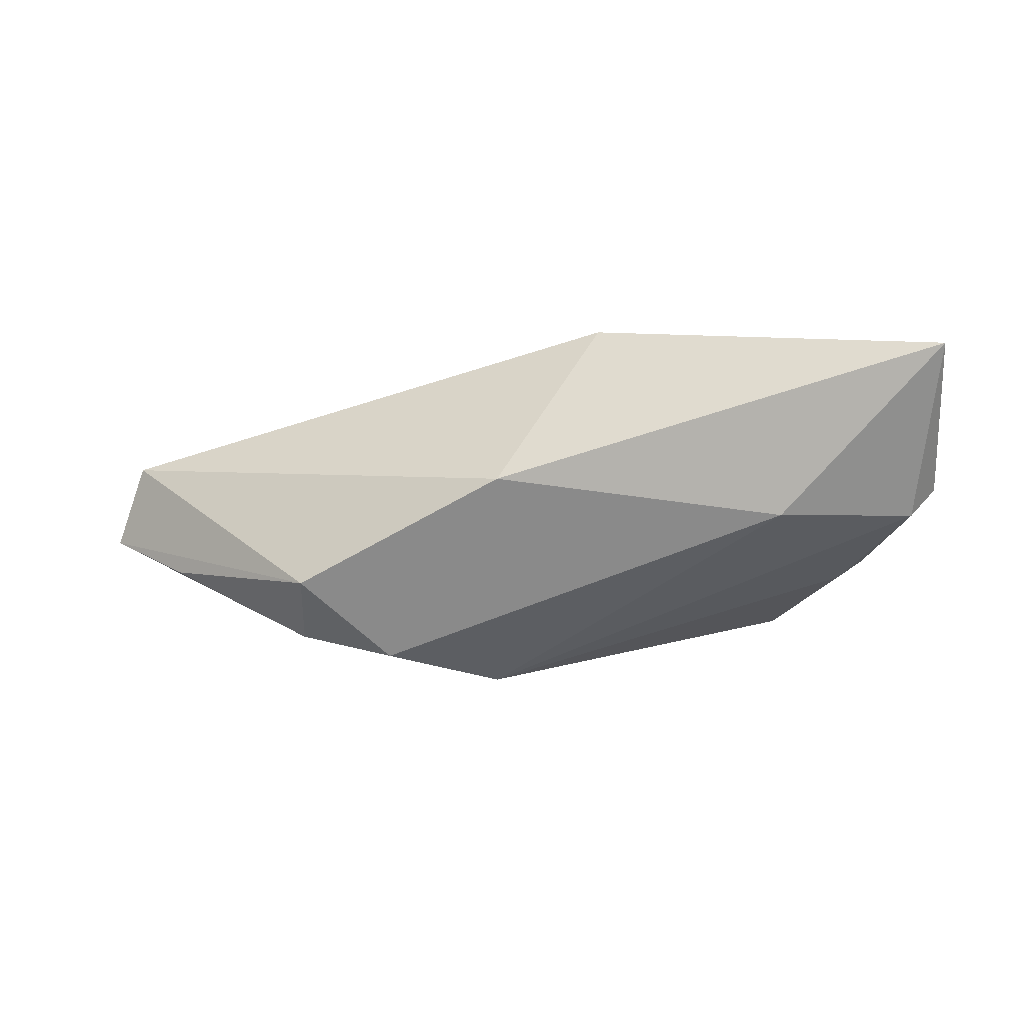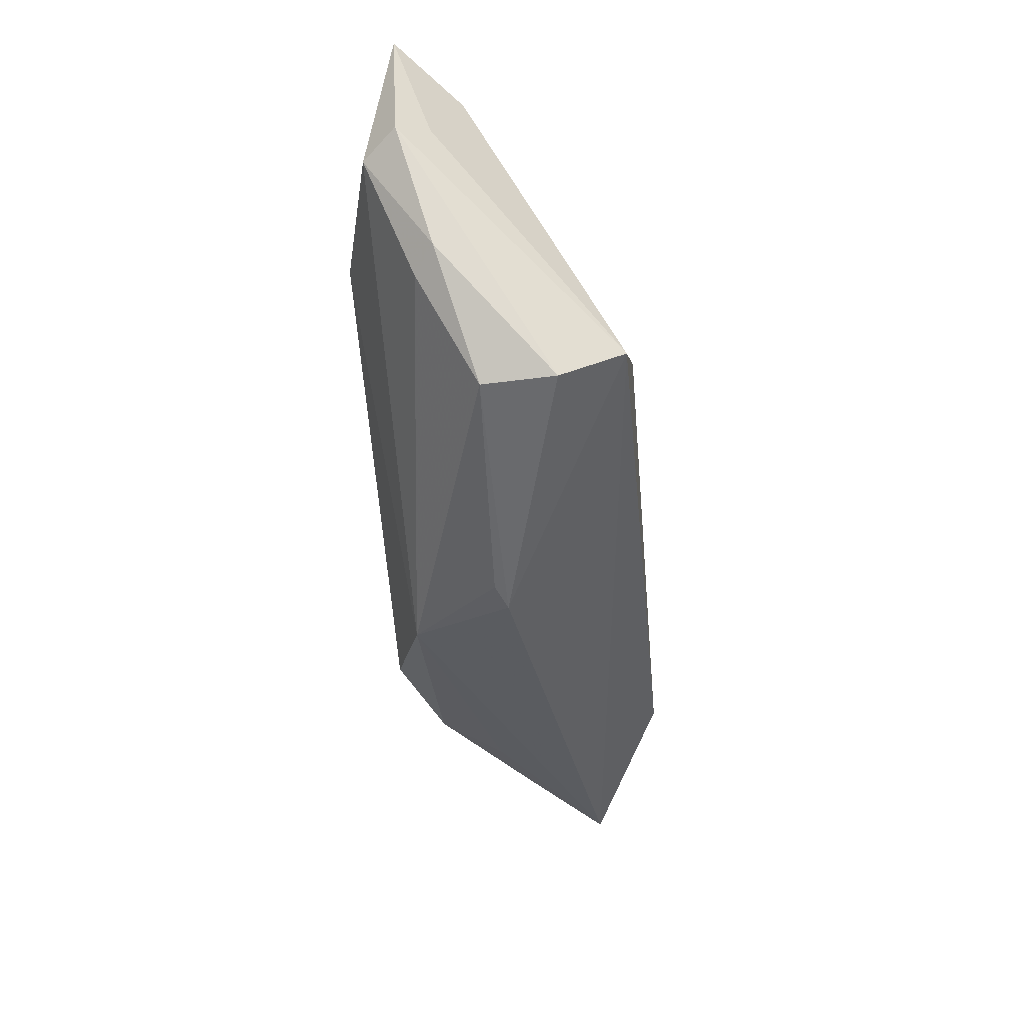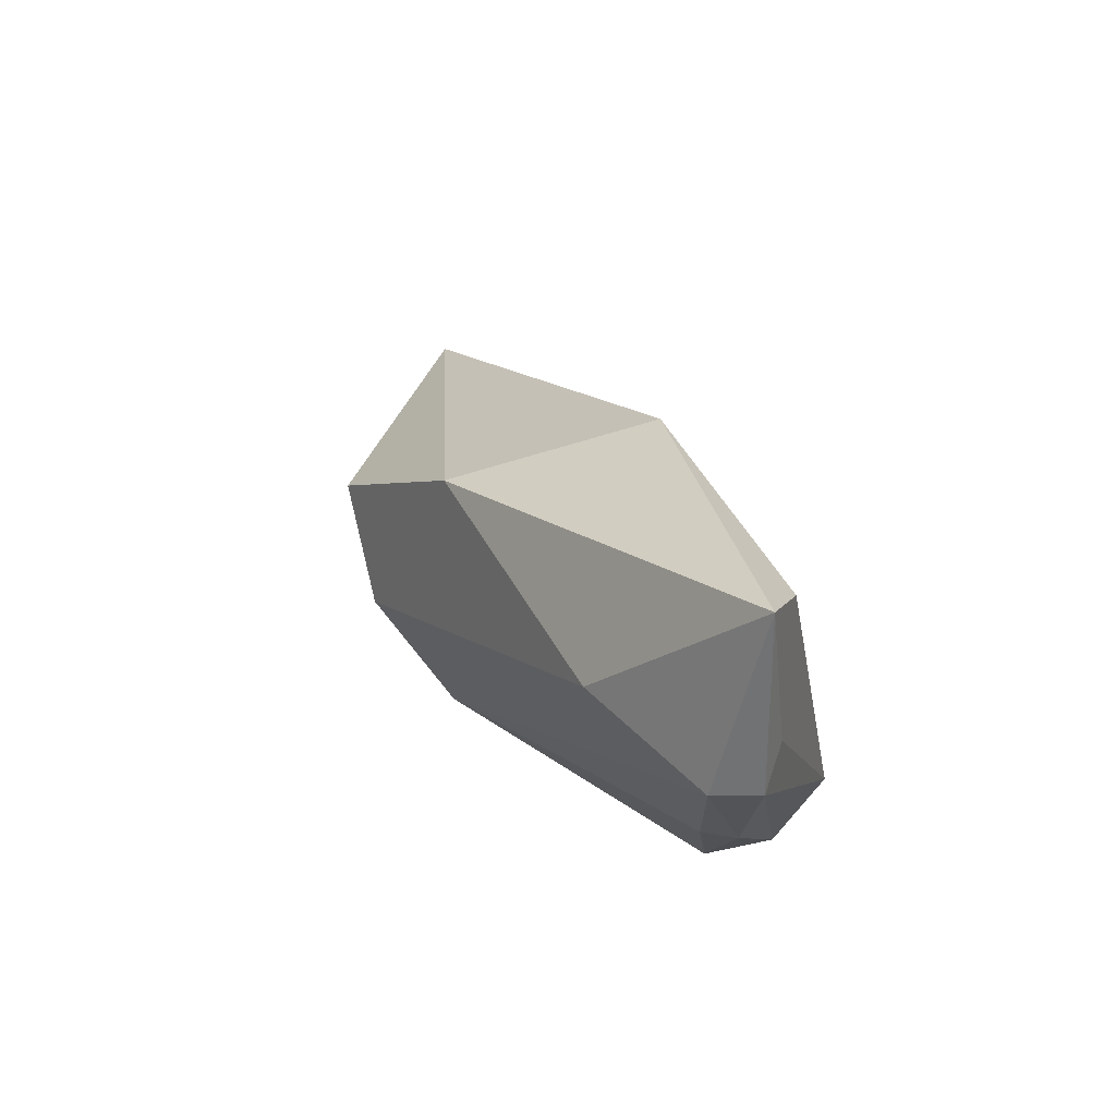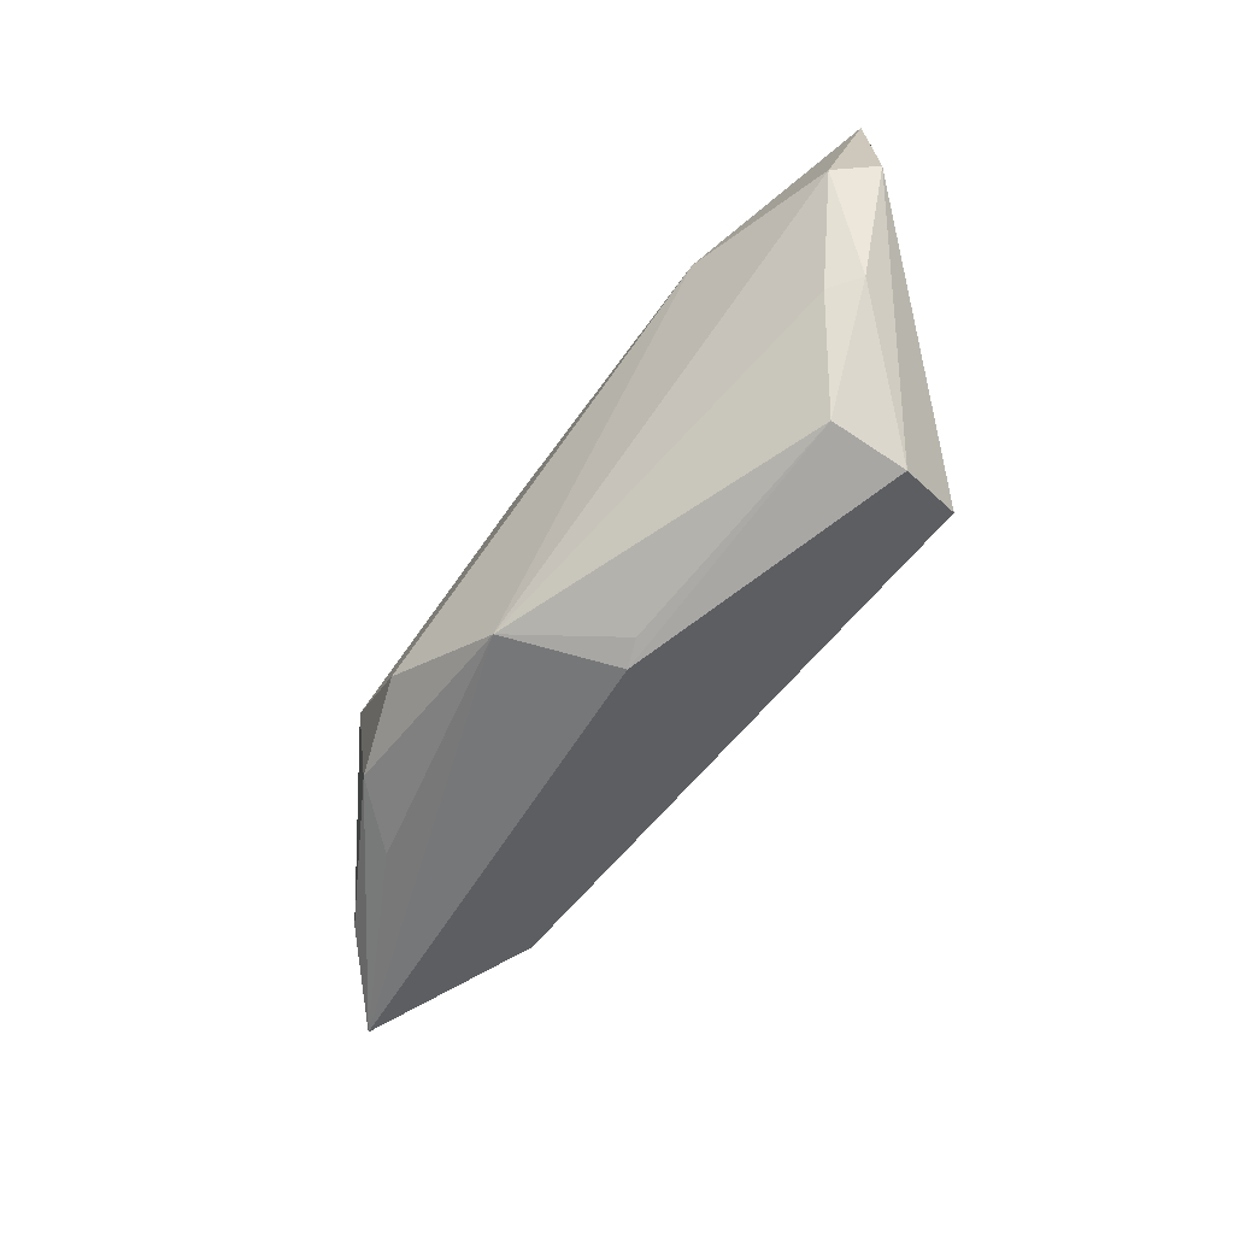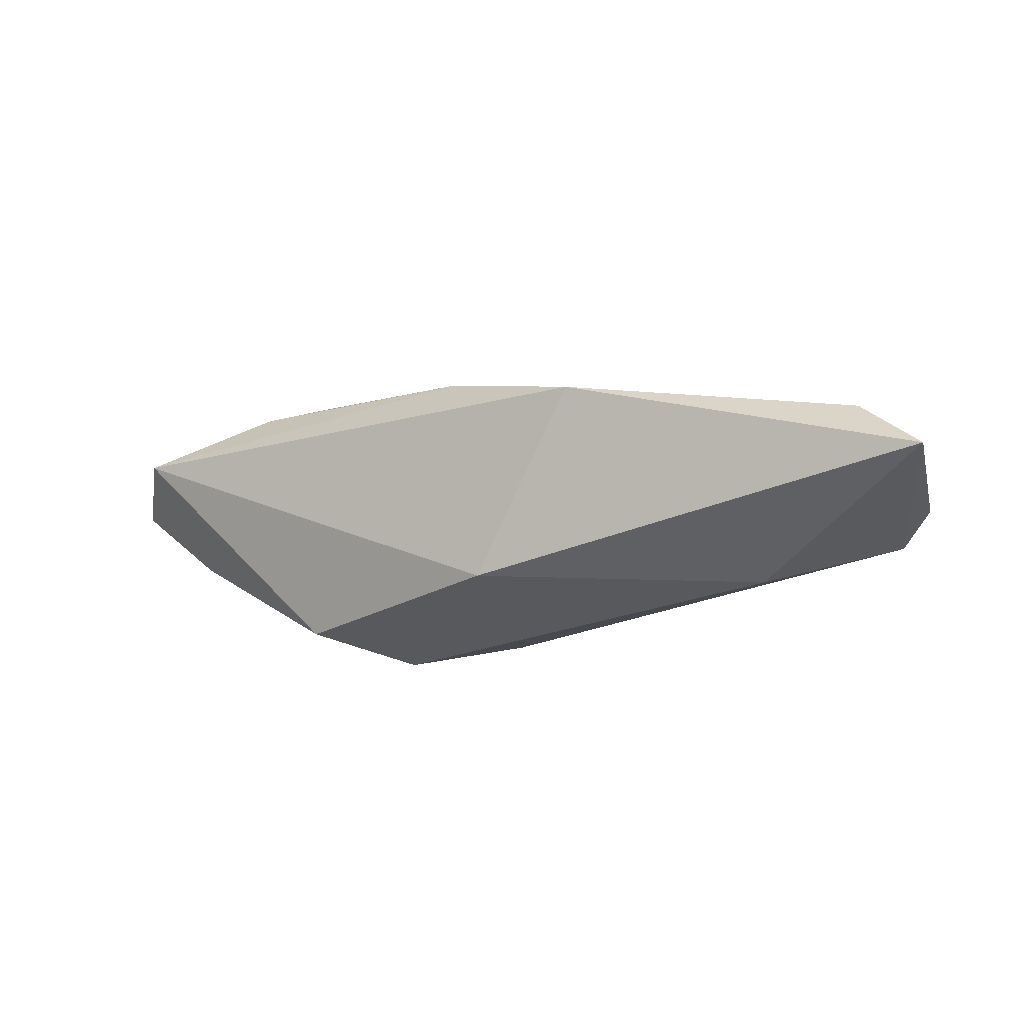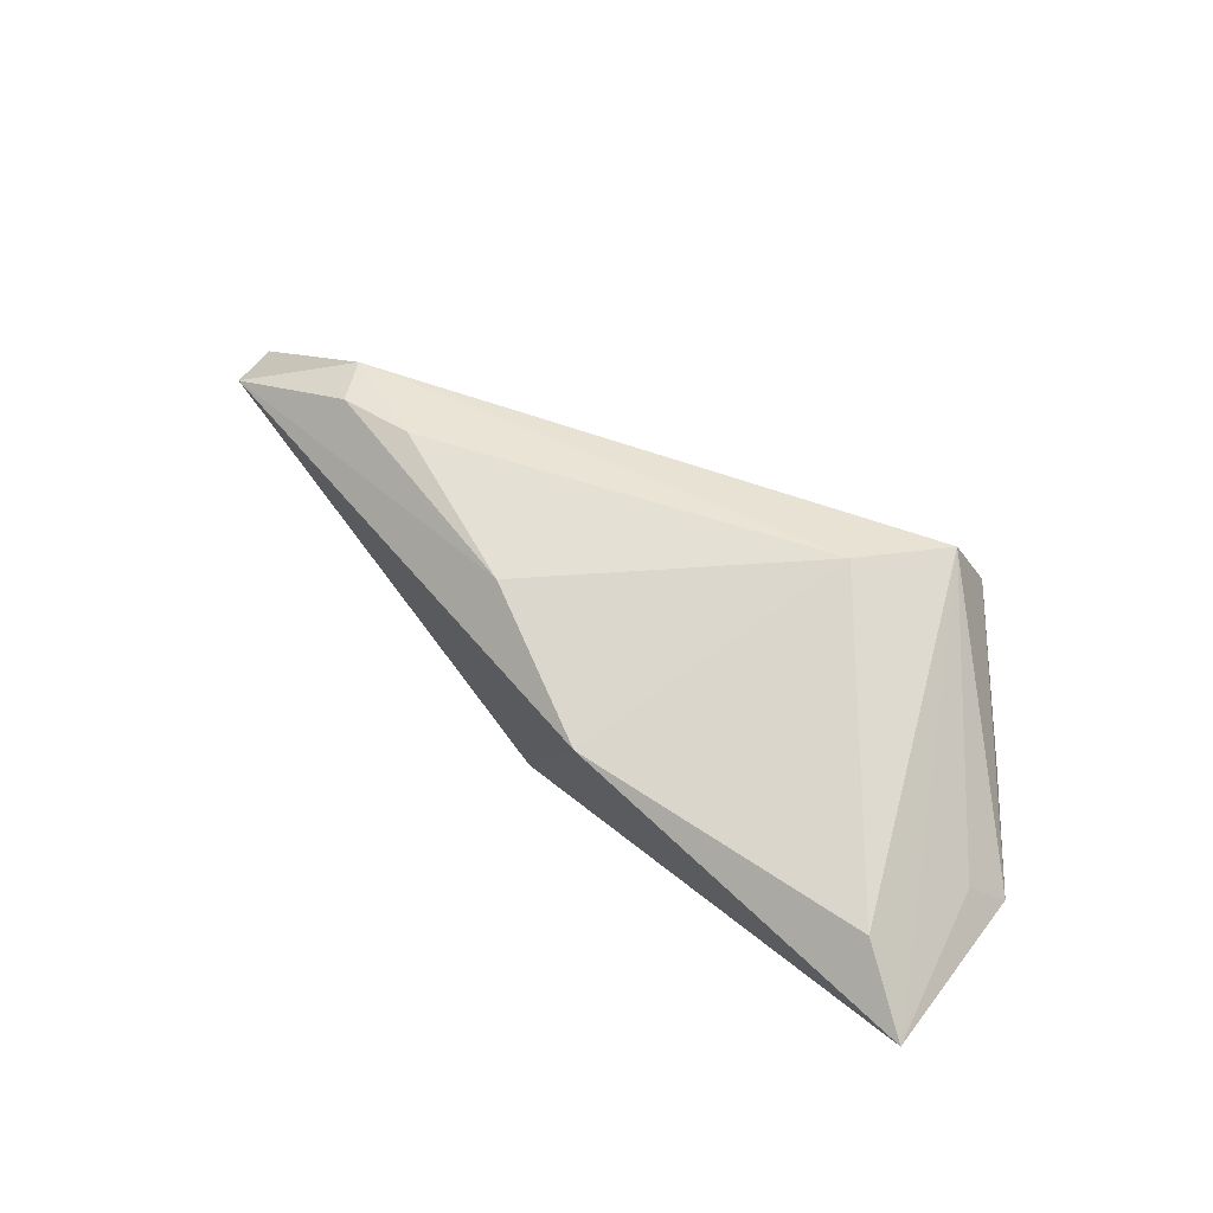
<metadata>
{"format":"obj","ext":"obj","renderer":"f3d","projection":"perspective","resolution":1024,"background":"white","views":[{"elev":-58.9,"azim":-172.6,"up":"+Z"},{"elev":-53.8,"azim":-84.7,"up":"+Y"},{"elev":28.0,"azim":-120.0,"up":"+Y"},{"elev":-72.1,"azim":-128.1,"up":"+Y"},{"elev":-25.0,"azim":-162.1,"up":"+Z"},{"elev":43.6,"azim":-140.7,"up":"+Z"}]}
</metadata>
<code>
v 0.02407 -0.009747 -0.01648
v 0.05847 0.006946 0.01167
v -0.04304 0.01923 -0.001295
v -0.02825 0.005561 -0.01679
v 0.0357 -0.008382 -0.01188
v 0.004516 -0.02237 2.208e-05
v 0.01098 -0.01852 -0.01223
v 0.001345 -0.02218 -0.001349
v -0.02853 -0.02286 0.008672
v 0.05332 -0.002811 -0.001045
v 0.04155 -0.008491 -0.004474
v -0.007907 0.02318 0.005173
v 0.01 0.01466 0.01289
v 0.04094 0.006012 0.01692
v 0.006596 0.01428 -0.01486
v -0.04899 0.001394 -0.0082
v -0.05037 0.02318 -0.009304
v -0.02752 -0.01769 0.01654
v -0.04643 0.005224 -0.004526
v -0.0277 -0.02214 -0.0002069
v -0.03628 -0.01133 -0.006967
v 0.03085 0.006118 0.01732
v -0.04524 0.0005968 -0.01244
v -0.02012 -0.008153 0.01732
v 0.03391 0.002156 -0.01508
v 0.04422 0.000195 0.01732
v -0.03986 -0.01079 -0.004472
v 0.06343 -0.002538 0.008247
f 18 6 28
f 28 26 18
f 2 26 28
f 13 2 12
f 16 17 23
f 21 23 7
f 28 6 7
f 7 11 28
f 16 23 27
f 27 23 21
f 21 7 20
f 20 27 21
f 16 18 19
f 19 17 16
f 18 17 19
f 12 17 3
f 3 17 18
f 26 2 14
f 2 13 14
f 4 23 17
f 1 7 4
f 4 7 23
f 6 18 9
f 9 20 6
f 27 20 9
f 9 18 16
f 16 27 9
f 8 7 6
f 6 20 8
f 8 20 7
f 24 3 18
f 24 13 12
f 12 3 24
f 24 18 26
f 15 4 17
f 15 17 12
f 12 2 15
f 26 14 22
f 22 24 26
f 22 14 13
f 13 24 22
f 1 4 25
f 4 15 25
f 25 15 2
f 25 2 28
f 28 10 25
f 28 11 5
f 5 10 28
f 5 7 1
f 11 7 5
f 1 25 5
f 5 25 10

</code>
